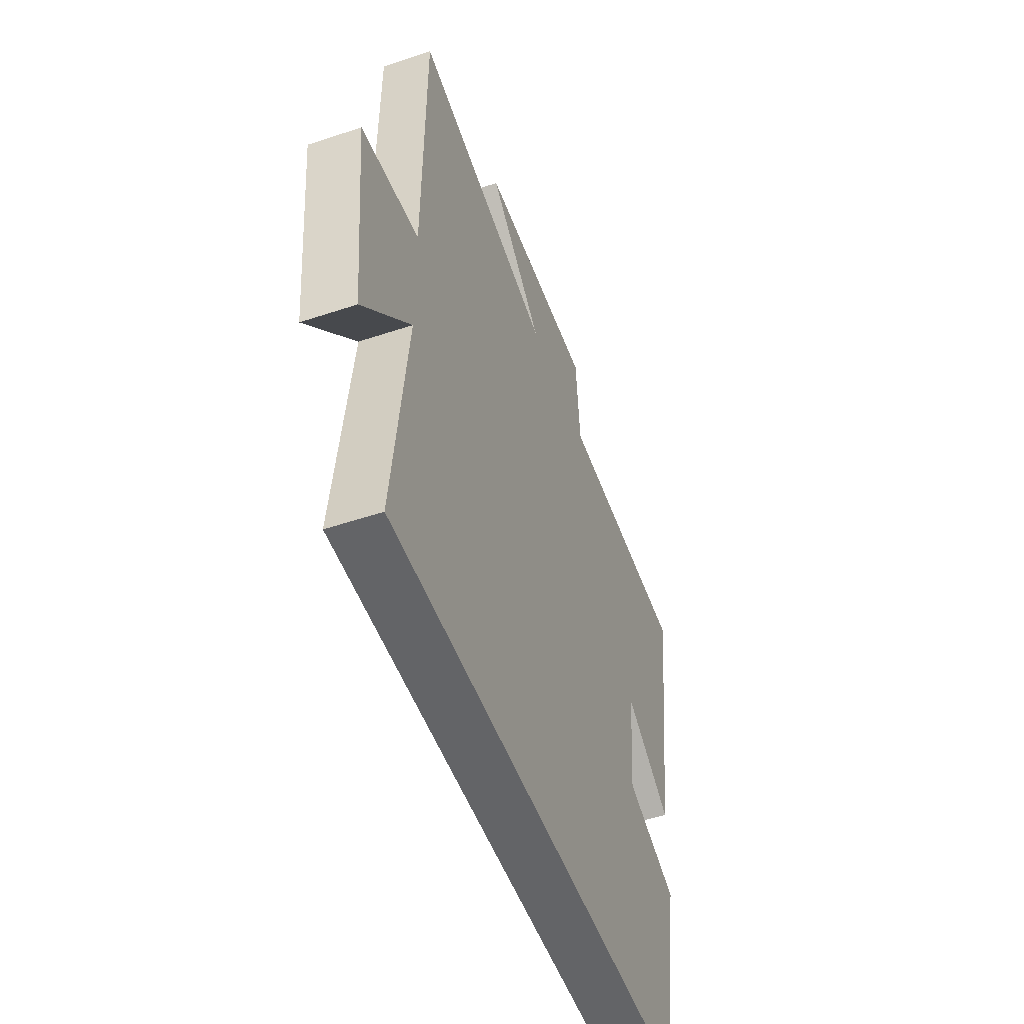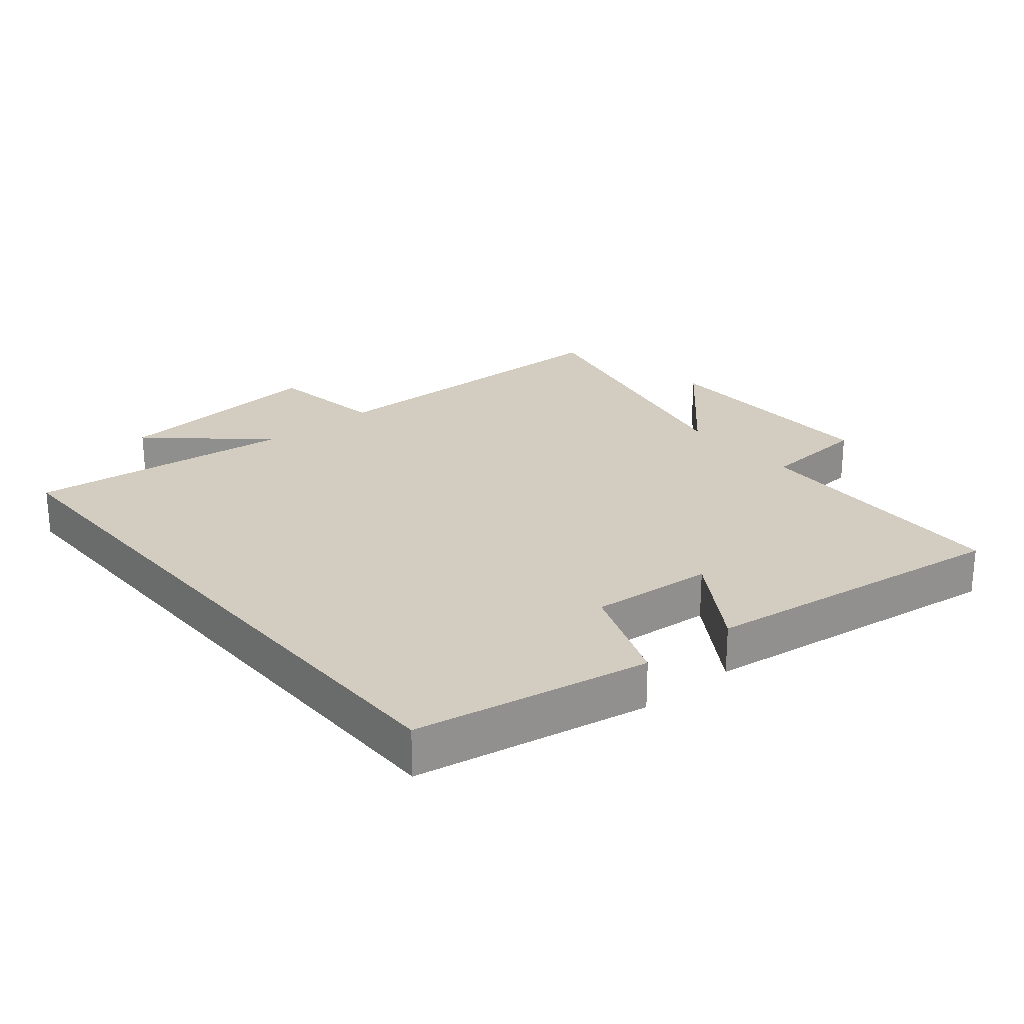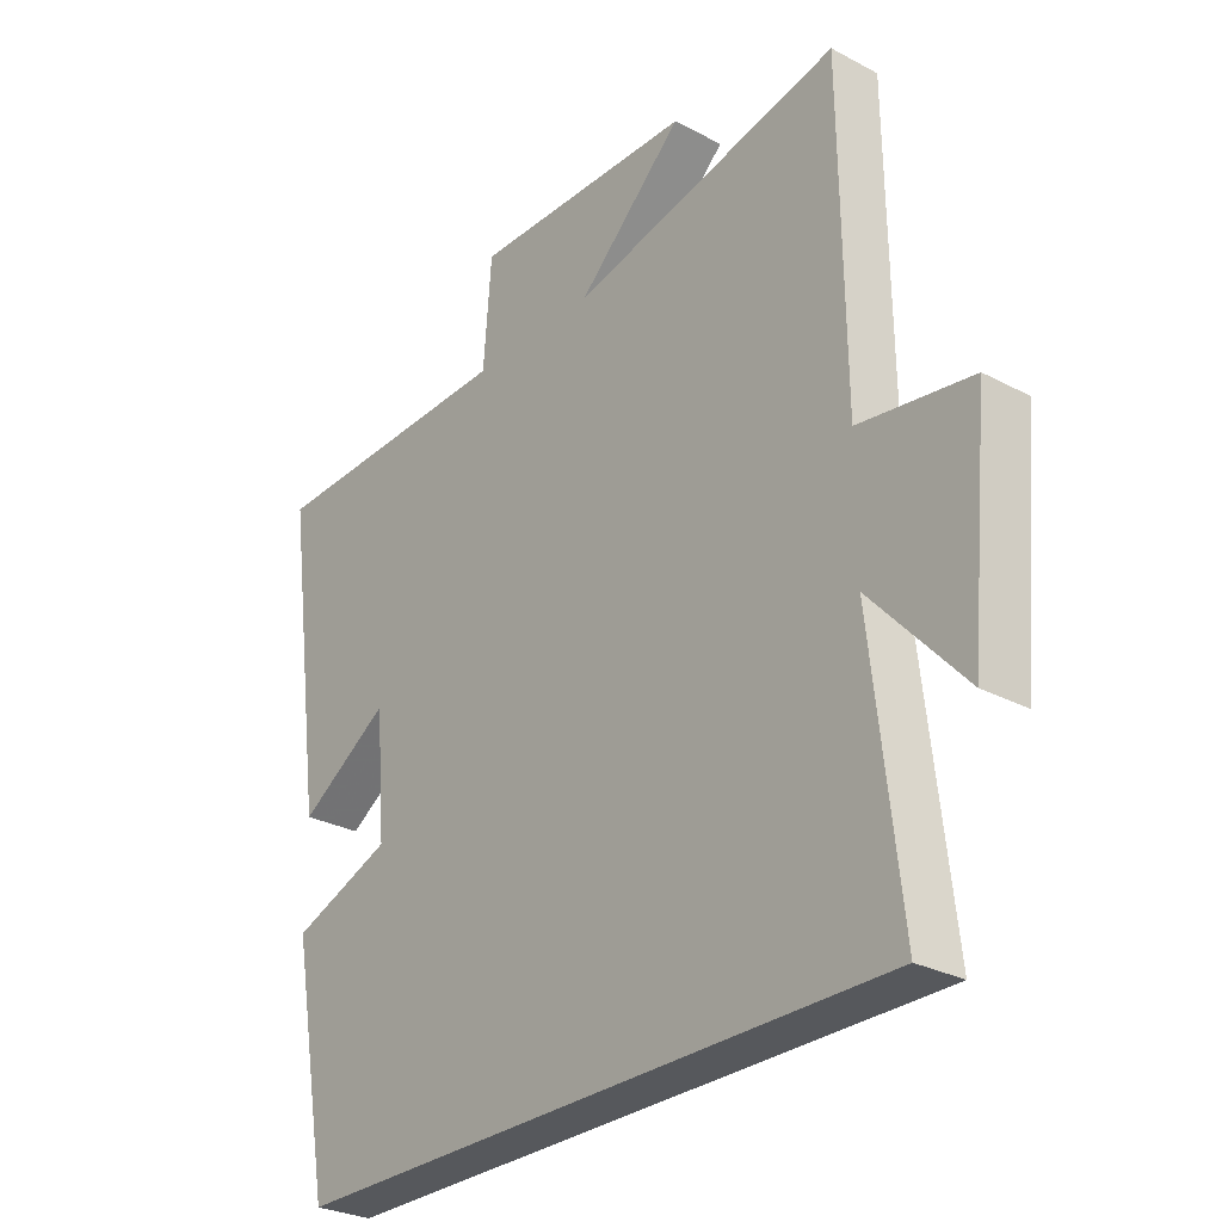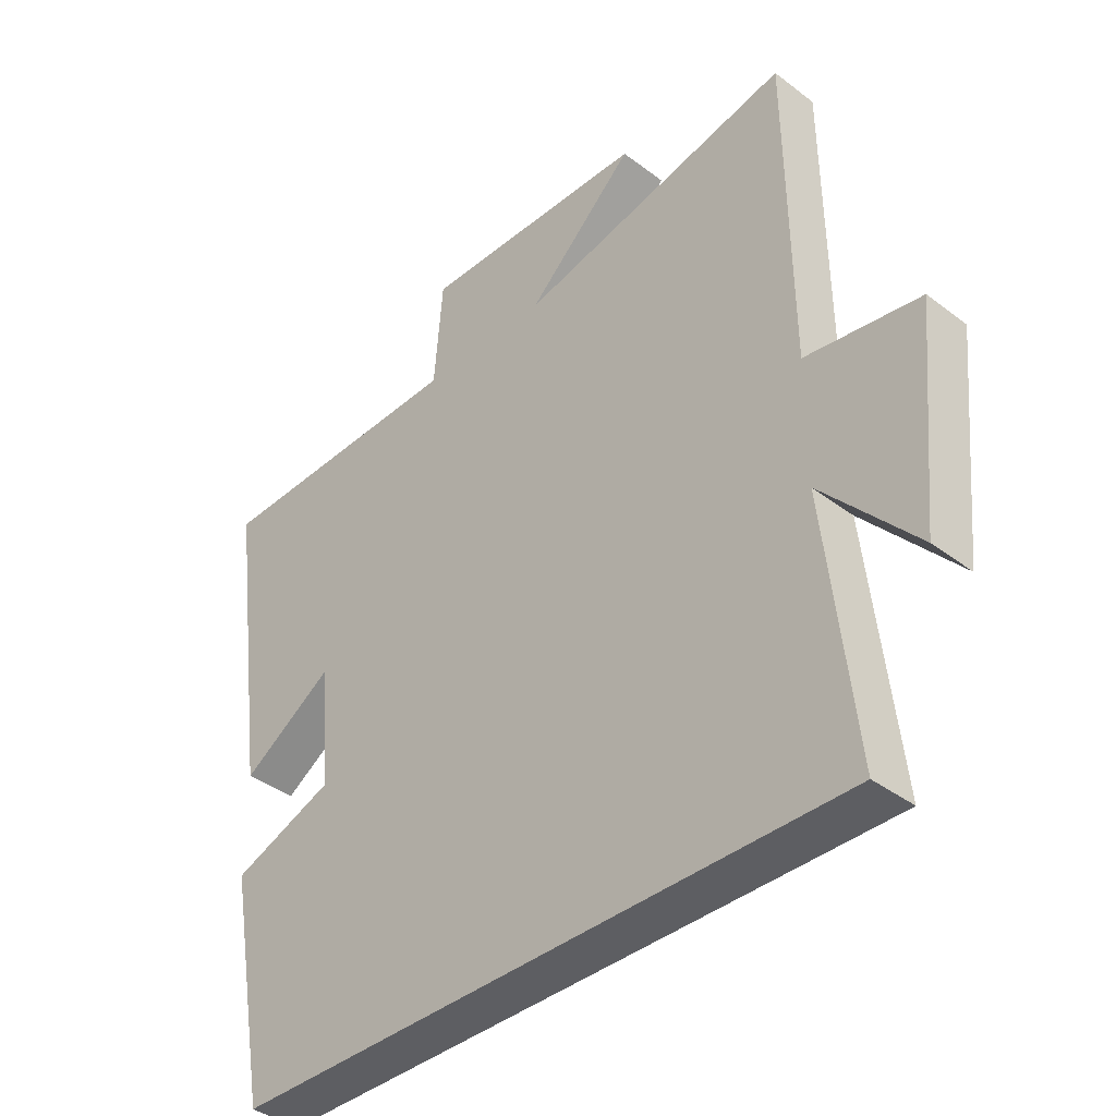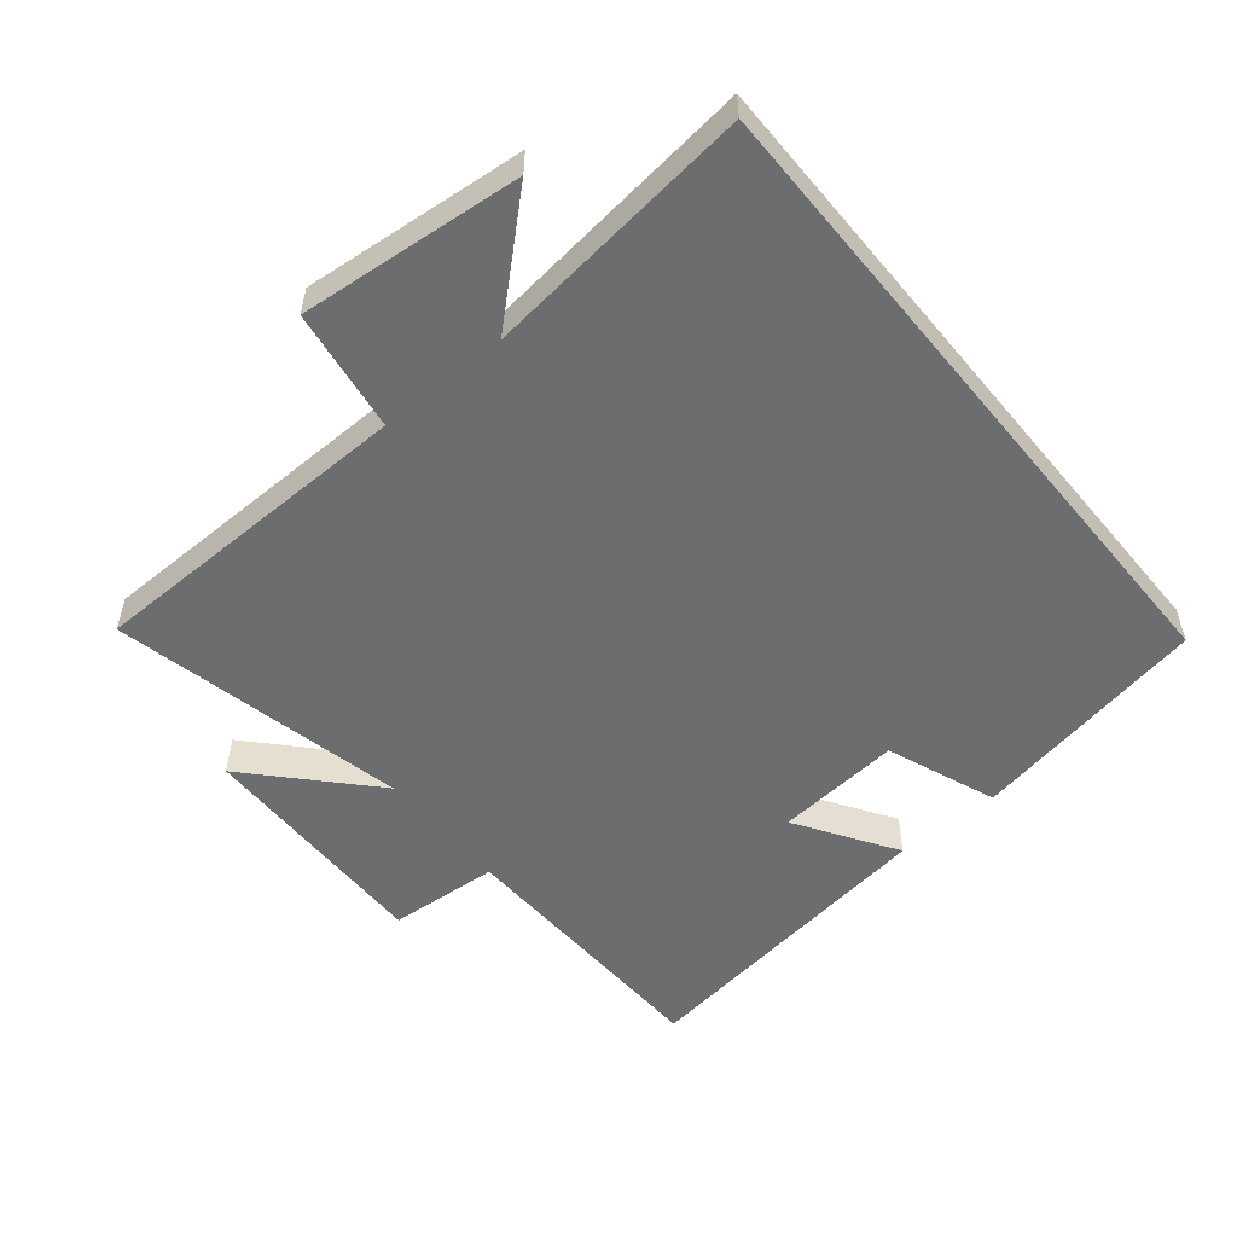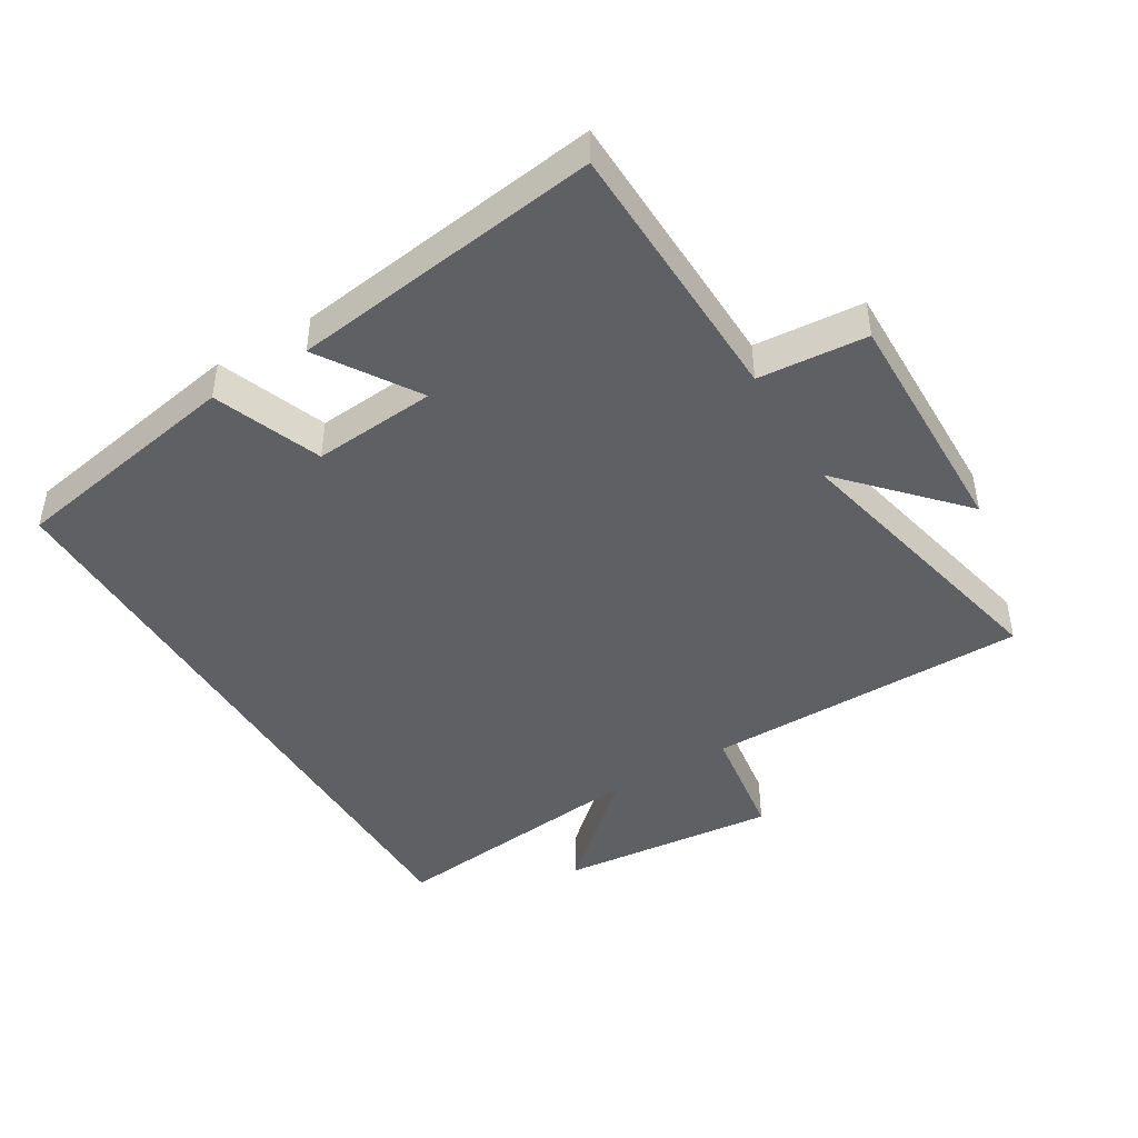
<metadata>
{"format":"obj","ext":"obj","renderer":"f3d","projection":"perspective","resolution":1024,"background":"white","views":[{"elev":-51.2,"azim":110.0,"up":"+Z"},{"elev":24.6,"azim":-129.9,"up":"+Y"},{"elev":-28.3,"azim":51.3,"up":"+Z"},{"elev":-38.7,"azim":46.3,"up":"+Z"},{"elev":-53.9,"azim":129.5,"up":"+Y"},{"elev":-44.8,"azim":-59.0,"up":"+Y"}]}
</metadata>
<code>
v -0.435 0.07 -0.5
v -0.5 0.07 -0.142
v -0.336 0.07 -0.079
v -0.352 0.07 0.109
v -0.5 0.07 0.014
v -0.564 0.07 0.488
v -0.152 0.07 0.5
v -0.139 0.07 0.666
v 0.225 0.07 0.66
v 0.052 0.07 0.5
v 0.494 0.07 0.598
v 0.5 0.07 0.102
v 0.683 0.07 0.075
v 0.651 0.07 -0.259
v 0.5 0.07 -0.092
v 0.546 0.07 -0.5
v -0.435 0 -0.5
v -0.5 0 -0.142
v -0.336 0 -0.079
v -0.352 0 0.109
v -0.5 0 0.014
v -0.564 0 0.488
v -0.152 0 0.5
v -0.139 0 0.666
v 0.225 0 0.66
v 0.052 0 0.5
v 0.494 0 0.598
v 0.5 0 0.102
v 0.683 0 0.075
v 0.651 0 -0.259
v 0.5 0 -0.092
v 0.546 0 -0.5
f 1 2 3
f 16 1 3
f 15 16 3
f 12 13 14 15
f 15 3 4
f 12 15 4
f 11 12 4
f 10 11 4
f 7 8 9 10
f 6 7 10
f 5 6 10
f 4 5 10
f 19 18 17
f 19 17 32
f 19 32 31
f 31 30 29 28
f 20 19 31
f 20 31 28
f 20 28 27
f 20 27 26
f 26 25 24 23
f 26 23 22
f 26 22 21
f 26 21 20
f 1 17 18 2
f 2 18 19 3
f 3 19 20 4
f 4 20 21 5
f 5 21 22 6
f 6 22 23 7
f 7 23 24 8
f 8 24 25 9
f 9 25 26 10
f 10 26 27 11
f 11 27 28 12
f 12 28 29 13
f 13 29 30 14
f 14 30 31 15
f 15 31 32 16
f 16 32 17 1

</code>
